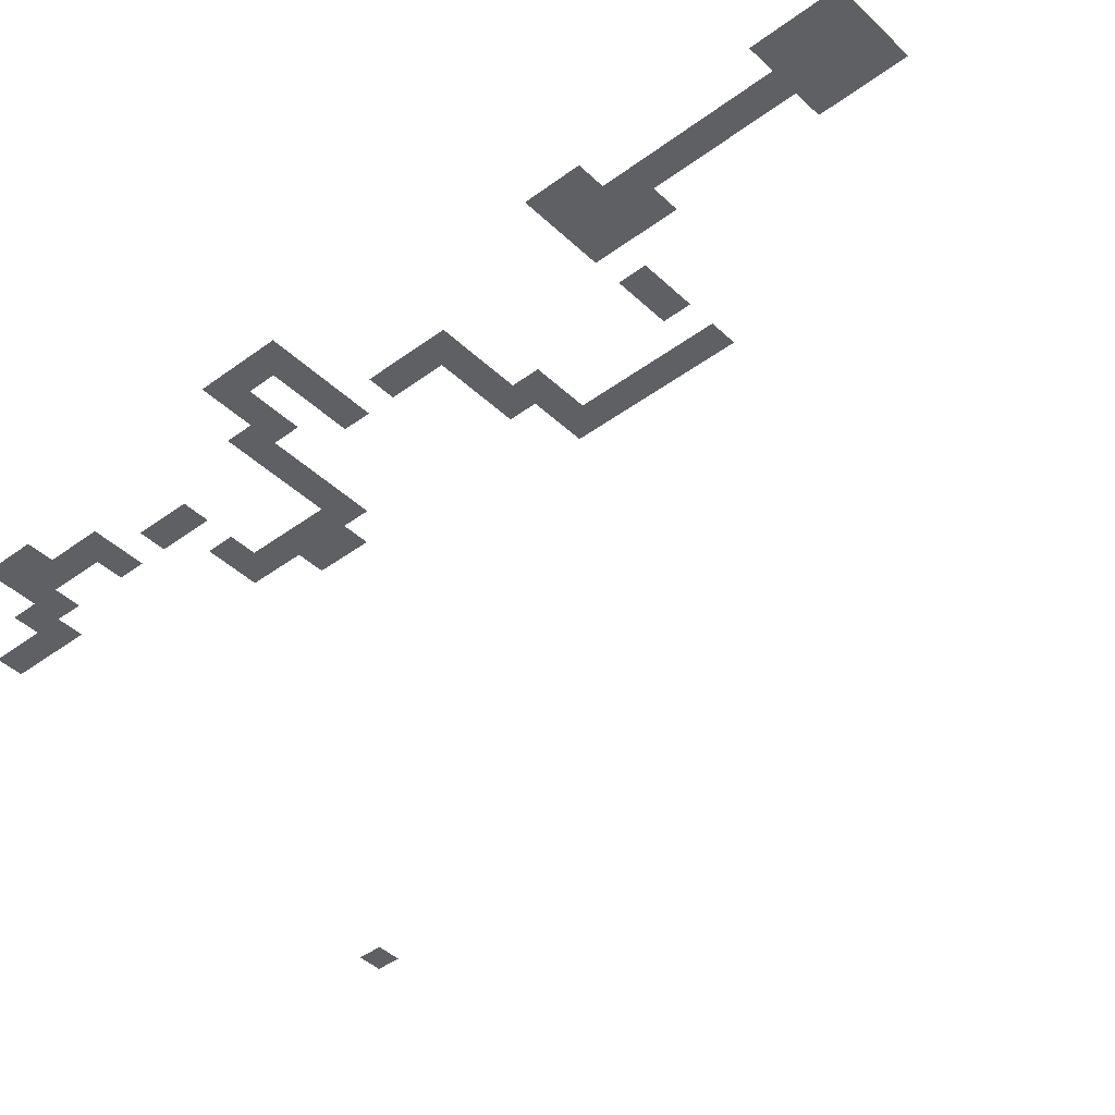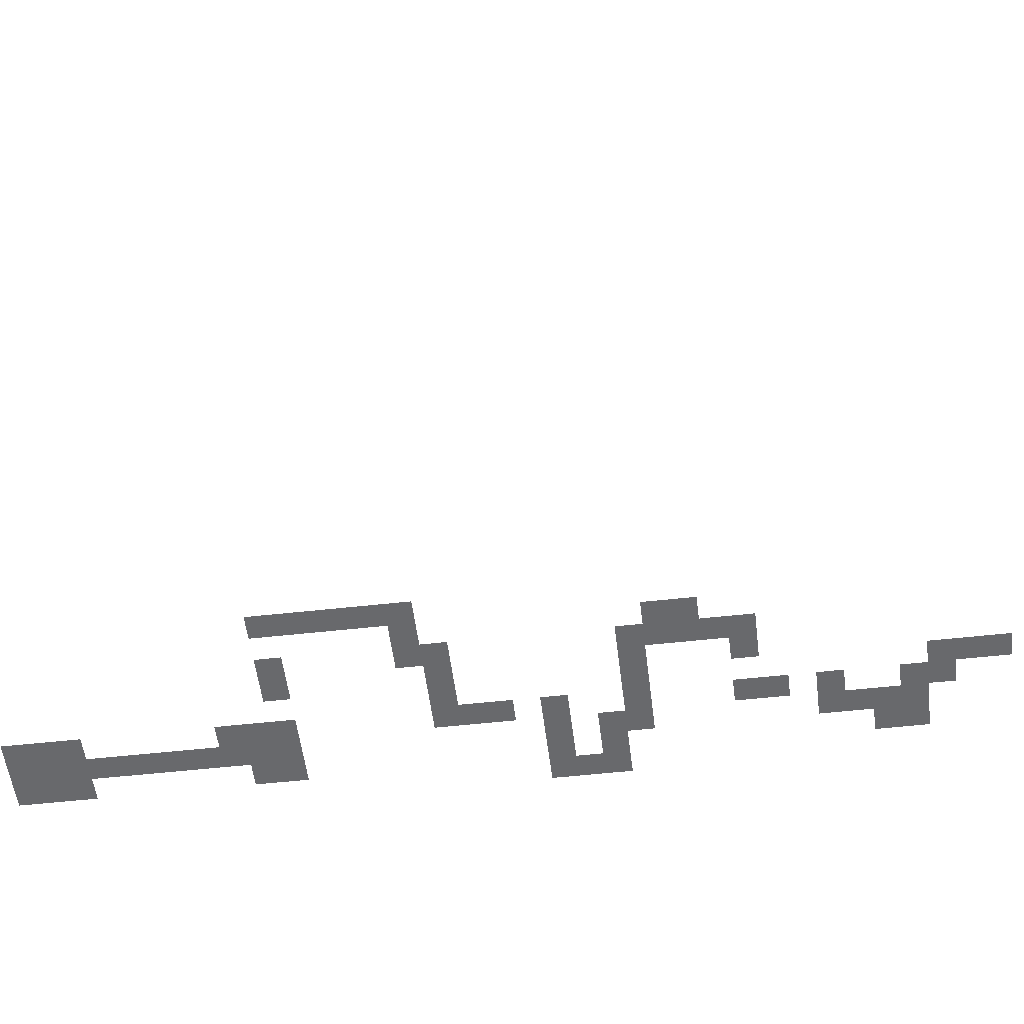
<metadata>
{"format":"obj","ext":"obj","renderer":"f3d","projection":"perspective","resolution":1024,"background":"white","views":[{"elev":-42.7,"azim":-48.4,"up":"+Z"},{"elev":-52.8,"azim":96.9,"up":"+Z"}]}
</metadata>
<code>
v -5000 -1000 0
v -5250 -1000 0
v -5250 -750 0
v -5000 -750 0
v -5000 -1250 0
v -5250 -1250 0
v -5500 -1750 0
v -5750 -1750 0
v -5750 -1500 0
v -5500 -1500 0
v -5500 -2250 0
v -5750 -2250 0
v -5750 -2000 0
v -5500 -2000 0
v -4500 -3500 0
v -4750 -3500 0
v -4750 -3250 0
v -4500 -3250 0
v -4750 -4250 0
v -5000 -4250 0
v -5000 -4000 0
v -4750 -4000 0
v -5250 -4250 0
v -5250 -4000 0
v -5500 -4250 0
v -5500 -4000 0
v -5750 -4500 0
v -6000 -4500 0
v -6000 -4250 0
v -5750 -4250 0
v -6000 -4750 0
v -6250 -4750 0
v -6250 -4500 0
v -5500 -5000 0
v -5750 -5000 0
v -5750 -4750 0
v -5500 -4750 0
v -6000 -5000 0
v -5250 -5750 0
v -5500 -5750 0
v -5500 -5500 0
v -5250 -5500 0
v -4750 -6000 0
v -5000 -6000 0
v -5000 -5750 0
v -4750 -5750 0
v -5250 -6000 0
v -4250 -6250 0
v -4500 -6250 0
v -4500 -6000 0
v -4250 -6000 0
v -4000 -6500 0
v -4250 -6500 0
v -4000 -6250 0
v -4000 -6750 0
v -4250 -6750 0
v -4000 -7000 0
v -4250 -7000 0
v -4000 -7250 0
v -4250 -7250 0
v -5500 -7500 0
v -5750 -7500 0
v -5750 -7250 0
v -5500 -7250 0
v -5500 -7750 0
v -5750 -7750 0
v -5500 -8250 0
v -5750 -8250 0
v -5750 -8000 0
v -5500 -8000 0
v -5500 -8500 0
v -5750 -8500 0
v -5500 -8750 0
v -5750 -8750 0
v -5500 -9000 0
v -5750 -9000 0
v -5500 -9250 0
v -5750 -9250 0
v -5500 -9500 0
v -5750 -9500 0
v -5000 -1500 0
v -5250 -1500 0
v -5250 -1750 0
v -4250 -4000 0
v -4500 -4000 0
v -4500 -3750 0
v -4250 -3750 0
v -4500 -4250 0
v -5500 -4500 0
v -5250 -8000 0
v -5250 -7750 0
v -5500 -1250 0
v -6000 -1750 0
v -6000 -1500 0
v -4750 -3750 0
v -5750 -4000 0
v -6250 -4250 0
v -6000 -7500 0
v -6000 -7250 0
v -4750 -3000 0
v -4500 -3000 0
v -4250 -3500 0
v -4500 -5750 0
v -4000 -6000 0
v -5250 -7500 0
v -6000 -2000 0
v -5500 -2500 0
v -5750 -2500 0
v -6250 -5000 0
v -5500 -6000 0
v -4750 -6250 0
v -6000 -7750 0
v -5250 -2500 0
v -5250 -2250 0
v -5250 -5000 0
v -5250 -4750 0
v -4500 -7500 0
v -4750 -7500 0
v -4750 -7250 0
v -4500 -7250 0
v -5250 -7250 0
v -5250 -3000 0
v -5500 -3000 0
v -5500 -2750 0
v -5250 -2750 0
v -5500 -5250 0
v -5250 -5250 0
v -5000 -3250 0
v -5000 -3000 0
v -5000 -7500 0
v -5000 -7250 0
v -5250 -3250 0
v -5500 -3250 0
v -4000 -7500 0
v -4250 -7500 0
v -5250 -10000 0
v -6000 -10000 0
v -6000 -9250 0
v -5250 -9250 0
v 0 -250 0
v -250 -250 0
v -250 0 0
v 0 0 0
g mesh_0001
f 1 2 3 4
g mesh_0002
f 5 6 2 1
f 7 8 9 10
f 11 12 13 14
f 15 16 17 18
f 19 20 21 22
f 20 23 24 21
f 23 25 26 24
f 27 28 29 30
f 31 32 33 28
f 34 35 36 37
f 35 38 31 36
f 39 40 41 42
f 43 44 45 46
f 44 47 39 45
f 48 49 50 51
f 52 53 48 54
f 55 56 53 52
f 57 58 56 55
f 59 60 58 57
f 61 62 63 64
f 65 66 62 61
f 67 68 69 70
f 71 72 68 67
f 73 74 72 71
f 75 76 74 73
f 77 78 76 75
f 79 80 78 77
g mesh_0003
f 81 82 6 5
f 83 7 10 82
f 84 85 86 87
f 88 19 22 85
f 89 27 30 25
f 90 70 65 91
g mesh_0004
f 82 10 92 6
f 8 93 94 9
f 85 22 95 86
f 25 30 96 26
f 28 33 97 29
f 62 98 99 63
f 70 69 66 65
g mesh_0005
f 14 13 8 7
f 18 17 100 101
f 87 86 15 102
f 50 43 46 103
f 54 48 51 104
f 91 65 61 105
g mesh_0006
f 13 106 93 8
f 107 108 12 11
f 86 95 16 15
f 38 109 32 31
f 47 110 40 39
f 49 111 43 50
f 66 112 98 62
g mesh_0007
f 113 107 11 114
f 115 34 37 116
f 117 118 119 120
f 105 61 64 121
g mesh_0008
f 122 123 124 125
f 42 41 126 127
g mesh_0009
f 17 128 129 100
f 118 130 131 119
g mesh_0010
f 132 133 123 122
f 134 135 60 59
g mesh_0011
f 136 137 138 139
g mesh_tile_0002
f 140 141 142 143

</code>
